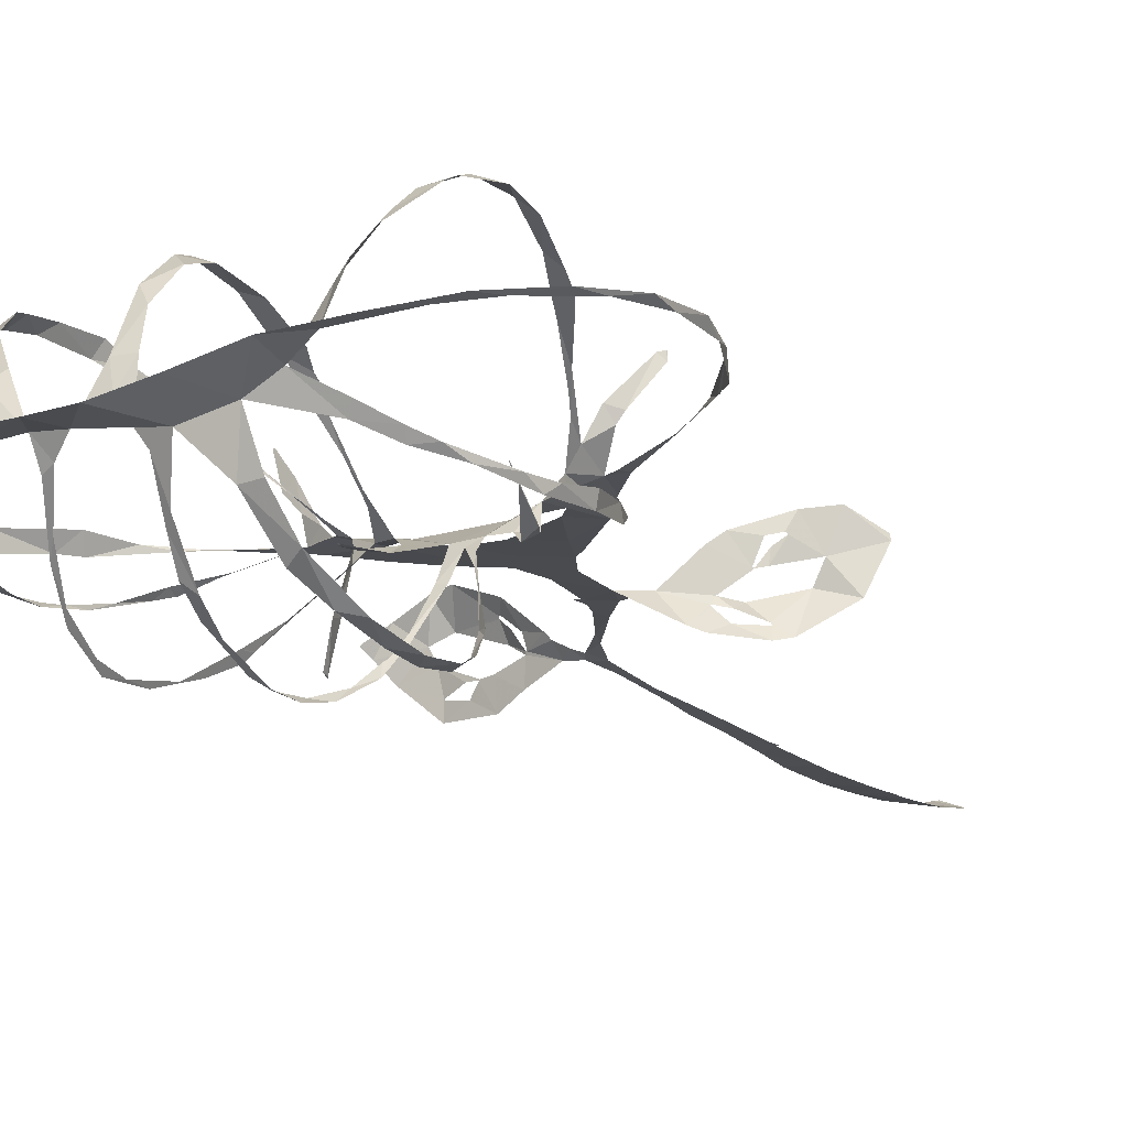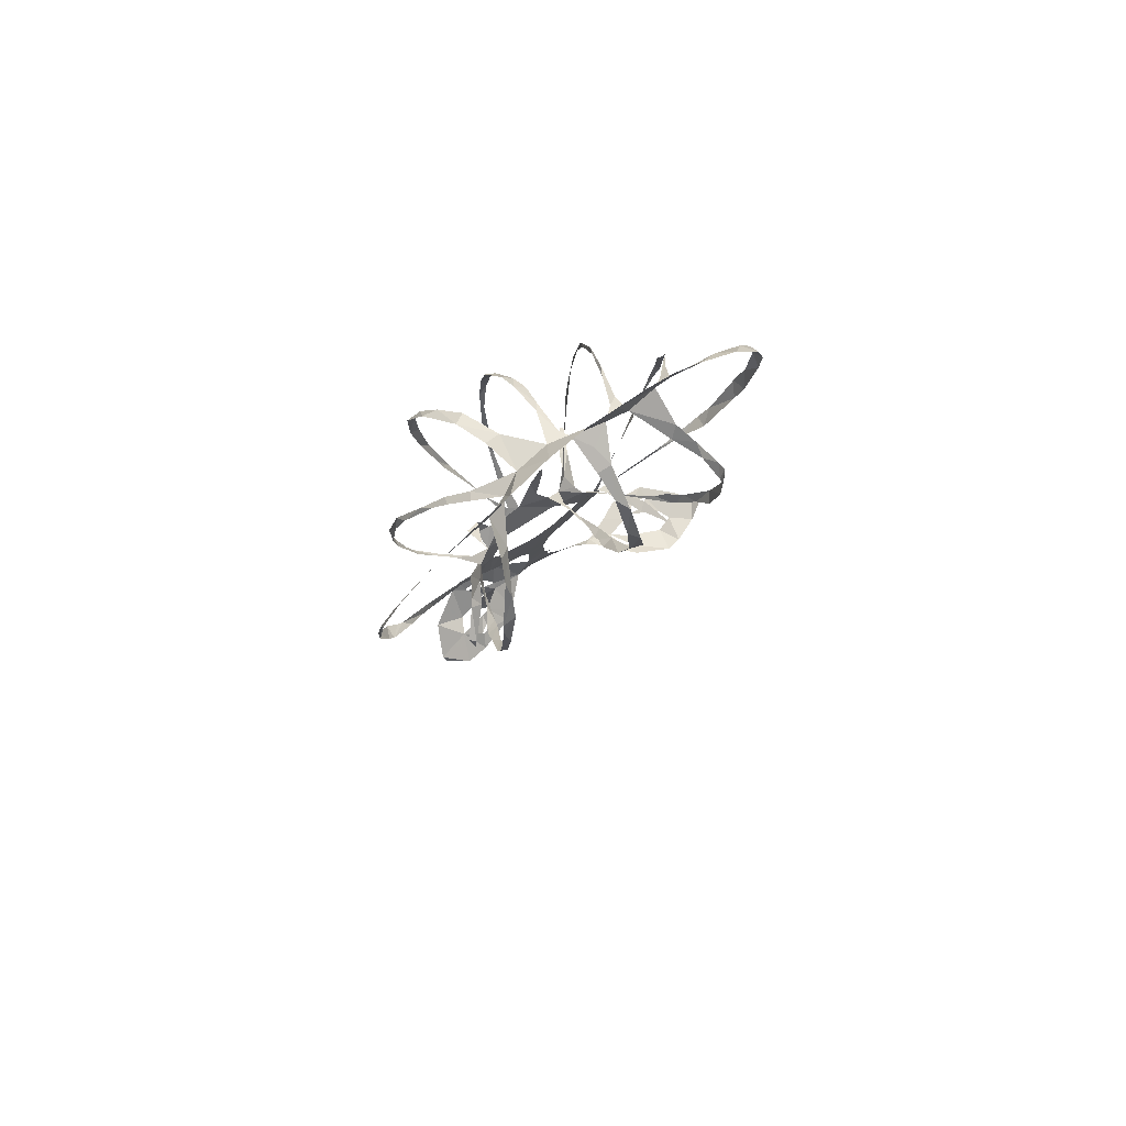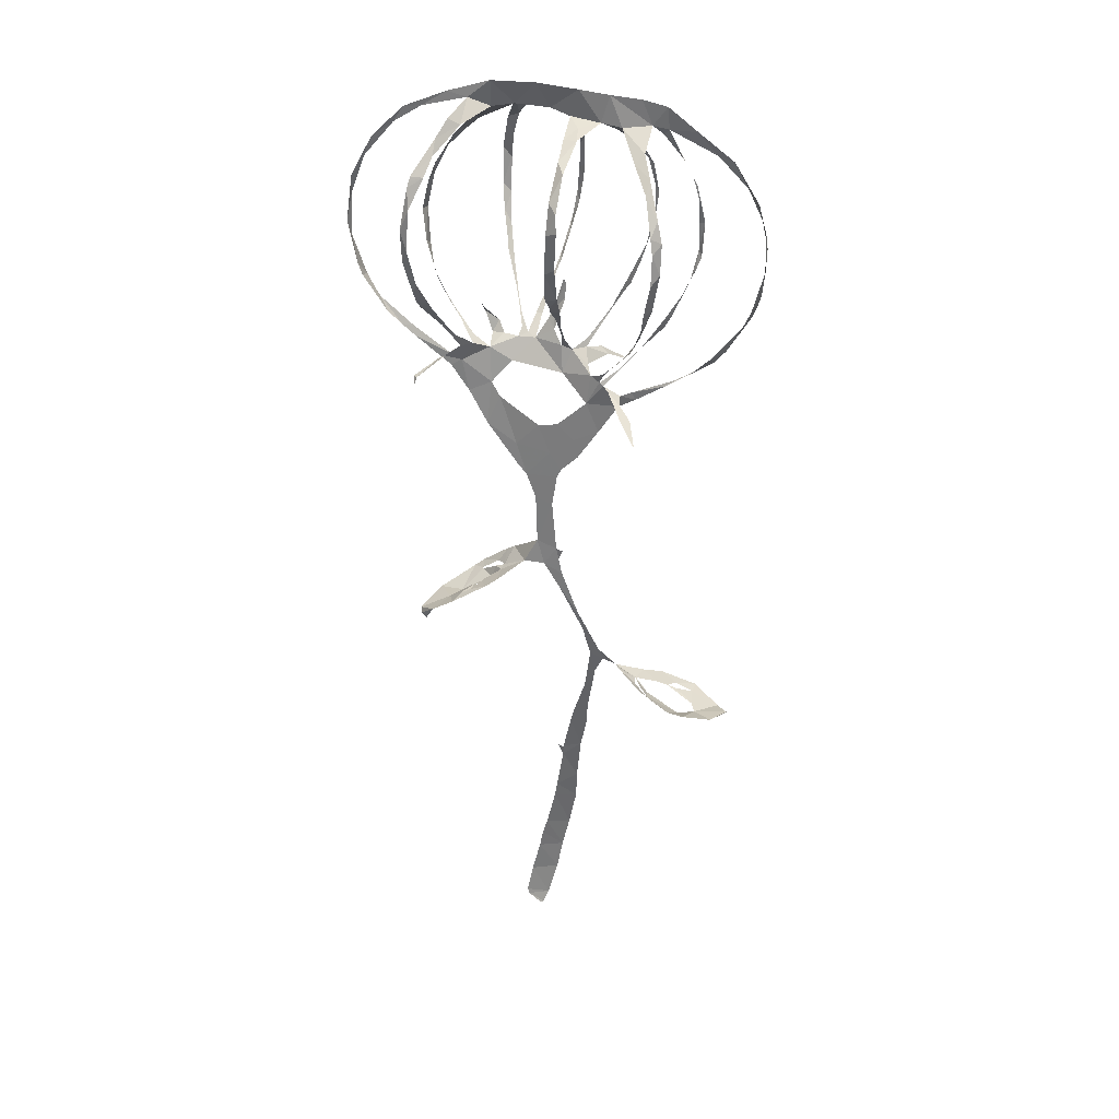
<metadata>
{"format":"obj","ext":"obj","renderer":"f3d","projection":"perspective","resolution":1024,"background":"white","views":[{"elev":-8.1,"azim":-158.6,"up":"+Z"},{"elev":78.1,"azim":-28.9,"up":"+Y"},{"elev":25.2,"azim":20.5,"up":"+Y"}]}
</metadata>
<code>
v -26.29 19.14 8.565
v -25.69 17.53 8.468
v -22.75 12.1 6.911
v -20.92 10.06 6.04
v -19.19 8.354 5.424
v -14.57 4.196 3.883
v -12.18 0.3537 3.085
v -9.749 -4.563 2.33
v -5.409 -10.89 1.313
v -4.287 -12.28 1.067
v -3.015 -15.97 0.6477
v -2.993 -23.05 0.1402
v -7.59 -25.82 -2.237
v -8.831 -26.55 -2.742
v -12.92 -29.26 -3.201
v -14.31 -30.31 -2.879
v -18.59 -33.26 0.1344
v -20.18 -35.07 4.495
v -19.89 -35.66 5.158
v -19.1 -36.23 5.149
v -18.99 -36.26 5.173
v -18.98 -36.25 5.217
v -17.04 -33.61 7.178
v -14.02 -32.07 6.766
v -9.371 -29.49 5.097
v -7.998 -28.68 4.014
v -4.933 -26.52 0.4801
v -2.036 -26.79 -0.1006
v 0.1824 -30.65 -0.7099
v 3.479 -37.43 -1.735
v 4.478 -41.81 -2.534
v 3.122 -48.17 -3.997
v 0.8864 -53.85 -5.372
v 0.1282 -56.17 -5.89
v -1.513 -61.83 -7.053
v -1.603 -62.15 -7.124
v -2.549 -61.85 -7.451
v -2.567 -61.86 -7.455
v -1.648 -63.4 -7.301
v -3.092 -69.85 -8.359
v -3.57 -72.19 -8.724
v -5.297 -78.2 -9.579
v -6.145 -80.7 -9.892
v -6.801 -83.5 -10.19
v -8.23 -88.57 -10.56
v -9.1 -92.84 -10.35
v -8.759 -93.52 -10.19
v -6.388 -94.32 -9.44
v -5.966 -93.97 -9.519
v -5.159 -92.02 -9.888
v -3.676 -86.69 -10.01
v -2.659 -81.93 -9.773
v -1.298 -76.94 -9.256
v 0.1738 -71.22 -8.336
v 0.5903 -66.84 -7.592
v 1.623 -60.36 -6.369
v 2.85 -56.02 -5.443
v 3.355 -52.23 -4.701
v 5.041 -45.06 -3.124
v 6.576 -42.27 -2.339
v 8.656 -42.83 -2.227
v 12.36 -44.03 -4.232
v 14.87 -44.75 -5.939
v 20.07 -46.15 -6.343
v 24.54 -47.26 -3.106
v 26.5 -46.91 -0.9798
v 27.24 -46.07 -0.03177
v 27.26 -45.99 0.1232
v 24.89 -47 1.984
v 21.31 -46.21 3.953
v 19.12 -45.57 4.597
v 14.21 -43.72 3.108
v 10.03 -42.34 0.02467
v 9.303 -42.15 -0.6668
v 7.493 -41.33 -1.488
v 6.027 -40.69 -1.976
v 5.934 -40.6 -1.98
v 2.843 -34.64 -1.321
v 0.6043 -28.26 -0.5754
v 0.1605 -25.82 -0.3615
v 0.8832 -24.42 -0.05048
v 0.8869 -24.31 0.003371
v 0.7638 -24.41 -0.096
v -0.1527 -24.16 -0.2188
v -0.6012 -16.83 0.2972
v 0.2266 -12.39 0.4979
v 0.8726 -11.15 0.5004
v 3.283 -8.979 0.3652
v 6.432 -4.582 0.2887
v 9.448 -0.3 0.3489
v 12 1.093 0.3947
v 16.35 3.708 0.5118
v 20.1 6.104 0.7432
v 22.94 8.735 1.55
v 27.22 13.65 1.216
v 28.41 16.04 1.33
v 30.05 21.81 1.022
v 30.02 26.78 1.288
v 28.94 30.74 1.299
v 25.41 36.14 1.297
v 20.32 39.68 1.299
v 16.22 42.75 1.663
v 12.72 43.51 1.949
v 8.423 43.86 2.406
v 4.202 44.37 2.88
v -1.328 45.12 4.125
v -7.151 45.34 5.821
v -12.9 43.76 6.998
v -18.8 41.52 8.21
v -23.31 37.2 8.991
v -26.3 31.73 9.393
v -27.3 25.32 9.26
v -13 5.019 3.604
v -14.32 6.431 6.625
v -14.93 6.215 7.612
v -17.2 4.563 10.91
v -16.78 3.423 11.87
v -16.74 3.469 11.91
v -16.46 4.595 11.6
v -13.65 6.993 8.023
v -12.44 7.73 5.296
v -13.46 12 9.402
v -14.98 15.29 12.7
v -15.02 15.37 12.77
v -23.91 14.05 6.566
v -19.54 9.764 5.131
v -14.19 5.633 3.848
v -9.37 6.821 1.883
v -9.861 8.291 -0.4065
v -10.96 11.27 -0.4787
v -9.834 13.52 3.469
v -9.76 13.5 3.44
v -10.14 12.75 2.123
v -9.143 9.896 -1.235
v -8.015 8.37 -0.277
v -5.917 8.091 -0.3806
v -5.793 9.263 -1.507
v -7.096 12.03 -3.721
v -7.942 13.76 -4.982
v -10.28 18.5 -7.738
v -18.42 15.39 -0.7485
v -15.55 12.2 0.6444
v -11.75 8.589 2.183
v -3.422 8.059 -0.753
v -1.776 10.84 -1.462
v -1.065 12.24 -1.777
v 0.3512 16.67 -1.74
v 0.5178 16.74 -1.68
v 0.5862 16.72 -1.685
v 0.7177 16.31 -1.796
v 0.6591 14.06 -1.733
v -0.6905 9.516 -0.8951
v 0.6488 7.636 -0.09987
v 1.834 9.997 2.76
v 2.531 13.76 6.999
v 2.422 15.44 8.915
v 2.398 15.47 8.962
v -2.977 16.63 -9.149
v -3.364 14.27 -7.243
v -3.57 10.67 -3.665
v 3.867 7.241 -1.741
v 4.945 6.464 -4.941
v 7.003 4.024 -8.516
v 7.211 3.604 -8.592
v 7.237 3.567 -8.575
v 7.3 3.535 -8.515
v 7.459 3.814 -8.221
v 6.052 5.453 -4.81
v 4.626 5.305 -0.1742
v 5.354 3.939 0.6729
v 7.016 4.476 1.832
v 8.316 5.445 3.028
v 10.68 7.699 5.41
v 13.89 10.92 8.905
v 7.423 14.15 -7.939
v 5.848 11.3 -5.231
v 7.384 2.722 1.059
v 8.47 2.148 1.955
v 11.56 -0.3694 5.77
v 14.21 -2.599 8.357
v 14.3 -2.626 8.356
v 14.4 -2.656 8.29
v 12.61 -0.4894 4.77
v 10.47 0.9832 3.064
v 9.778 1.434 0.6383
v 11.41 2.125 0.5354
v 17.7 4.686 0.3194
v 23.02 7.801 -0.1886
v 23.11 7.883 -0.1994
v 14.61 10.72 -3.558
v 12.59 8.645 -2.149
v 9.931 5.669 -0.5656
v -12.57 -30.09 -1.885
v -12.46 -30.13 -1.74
v -10.14 -28.86 -0.7816
v -8.564 -28.22 -0.4722
v -8.659 -28.18 -0.656
v -10.06 -28.44 -1.927
v -12.62 -30.03 -2.002
v -13.38 -31.3 4.927
v -13.26 -31.23 5.01
v -11.92 -30.54 4.713
v -11.11 -30.12 2.351
v -11.22 -30.18 2.342
v -11.31 -30.23 2.363
v -12.28 -31 3.938
v -13.49 -31.37 4.83
v 14.9 -45.11 1.807
v 14.78 -44.99 1.863
v 12.52 -43.92 0.3374
v 12.07 -43.97 -1.218
v 12.22 -44.05 -1.207
v 13.65 -44.5 0.6172
v 14.93 -45.22 1.589
v 20.13 -46.43 -4.411
v 17.96 -45.68 -3.225
v 16.79 -45.33 -3.148
v 16.69 -45.29 -3.255
v 17.59 -45.58 -4.662
v 19.99 -46.38 -4.49
v -9.071 1.694 2.214
v -7.865 -0.4398 2.014
v -2.316 -4.359 1.3
v 0.4752 -3.968 1.017
v 4.709 -0.3488 0.6878
v 1.046 3.707 0.4021
v -6.336 4.887 1.107
v -15.24 16.16 13.41
v -15.28 17.8 14.51
v -15.59 22.82 16.89
v -15.4 27.31 17.79
v -14.48 32.99 17.14
v -14.34 33.79 16.83
v -14.23 34.39 16.58
v -11.98 38.87 13.2
v -11.19 41.04 10.86
v -10.22 43 6.386
v -16.38 41.67 7.565
v -20.24 39.37 8.236
v -24.51 34.53 8.833
v -26.69 29.04 8.767
v -27.2 23.06 8.124
v -25.81 17.22 6.659
v -24.53 15.06 6.672
v -7.493 41.67 4.712
v -9.83 40.07 9.796
v -11.88 36.74 14.53
v -12.45 34.33 16.27
v -14.09 30.16 17.88
v -14.59 24.54 17.68
v -14.41 19.37 15.34
v -13.77 16.24 13.06
v -13.61 15.01 12.04
v -12.87 11.07 8.148
v -12.49 9.717 6.7
v -11.28 7.621 3.473
v -13.9 10.58 1.69
v -15.99 12.92 0.8629
v -18.05 16.19 0.2973
v -19.92 20.48 -0.7752
v -20.35 25.16 -0.6343
v -19.48 29.03 -0.8922
v -18.23 31.79 -0.5741
v -14.9 36.24 0.7147
v -13.28 37.82 1.543
v -10.83 39.79 2.954
v -10.52 19.32 -8.328
v -11.72 23.36 -10.09
v -12.29 27.09 -11.01
v -12.25 32.28 -11.11
v -10.8 37.01 -9.388
v -8.13 40.58 -5.649
v -6.371 41.86 -1.716
v -4.826 41.87 2.899
v -10.39 39.31 1.79
v -13.11 37.24 0.4706
v -16.11 34.52 -0.385
v -18.83 30.24 -1.736
v -20.13 25.2 -2.038
v -19.89 19.86 -2.089
v -18.98 16.69 -1.112
v -18.49 15.54 -0.8152
v -0.2434 41.4 1.685
v -4.417 41.5 -1.975
v -6.761 39.73 -6.68
v -8.928 37.74 -9.016
v -10.51 34.31 -10.81
v -11.12 30.74 -11.57
v -11.09 25.72 -11.31
v -10.62 21.64 -9.966
v -9.373 17.36 -7.767
v -7.362 12.74 -4.388
v -6.273 10.69 -2.746
v -4.74 8.639 -1.144
v -4.458 10.8 -3.798
v -3.671 14.8 -7.932
v -3.112 18.05 -10.52
v -2.184 22.85 -12.47
v -1.606 26.54 -12.87
v -1.176 29.88 -12.38
v -0.07992 34.18 -9.835
v 0.3313 36.48 -7.532
v 0.8499 39.39 -2.844
v 2.427 15.49 8.967
v 2.572 16.16 9.544
v 2.394 17.64 10.85
v 3.19 21.98 13.23
v 3.856 27.66 14.39
v 3.977 31.83 13.52
v 4.035 36.41 10.16
v 3.528 38.48 6.845
v 2.715 40.56 1.971
v 1.755 40.36 0.5807
v 1.47 38.67 -3.856
v 1.454 37 -6.641
v 0.8929 35.21 -8.834
v -0.09008 30.69 -11.67
v -0.5095 28.41 -12.27
v -1.205 24.91 -12.41
v -2.214 20.63 -11.38
v -2.761 17.22 -9.477
v 7.15 40.04 2.248
v 5.422 38.57 6.709
v 5.258 35.21 11.7
v 5.281 30.57 14.48
v 5.51 28.15 14.93
v 4.796 22.86 13.66
v 3.941 17.81 10.41
v 3.502 15.19 8.047
v 2.448 11.86 4.796
v 1.903 9.13 1.794
v 2.28 7.125 -0.2699
v 3.854 8.37 -2.191
v 6.155 12.11 -5.761
v 7.749 15.8 -8.007
v 9.652 20.38 -10.47
v 10.74 25.55 -10.84
v 10.98 29.03 -9.934
v 10.8 33.35 -7.357
v 9.969 36.68 -3.526
v 8.719 39 0.4952
v 13.93 10.98 8.954
v 14.23 11.43 9.233
v 15.97 14.7 10.95
v 16.82 17.56 12.5
v 17.84 21.79 12.83
v 17.92 25.89 12.61
v 17.53 28.04 12.28
v 16.06 32.91 9.963
v 13.41 36.28 6.961
v 10.11 39.64 2.3
v 9.743 38.65 -0.1696
v 10.61 35.81 -5.023
v 11.19 32.48 -8.48
v 11.22 27.86 -10.92
v 10.44 23 -11.19
v 9.038 18.04 -10.03
v 7.949 14.93 -8.816
v 7.478 14.25 -8.045
v 14.08 40.08 1.483
v 14.52 37.39 5.898
v 16.06 34.72 8.352
v 18.02 30.04 10.83
v 18.81 27.21 11.37
v 18.78 23.14 11.82
v 17.59 18 11.1
v 15.28 13.32 9.155
v 13.65 11.11 7.492
v 12.56 9.648 6.831
v 8.97 6.029 3.564
v 7.664 4.547 2.154
v 6.805 3.174 1.035
v 9.103 4.912 -0.09321
v 12.03 8.095 -1.813
v 14.8 12.06 -3.168
v 16.89 15.44 -4.547
v 18.54 18.95 -5.027
v 19.37 20.86 -5.055
v 19.77 25.93 -4.962
v 18.88 31.16 -3.835
v 17.5 34.9 -2.149
v 15.32 38.84 0.4861
v 23.2 7.972 -0.1969
v 24.66 9.561 -0.1112
v 28.1 14.85 -0.6469
v 28.76 16.45 -0.6292
v 29.29 18.04 -0.4023
v 29.82 24.44 -0.4542
v 28.96 28.27 -0.4332
v 27.01 32.41 -0.05064
v 22.88 36.53 0.335
v 16.29 39.66 1.139
v 17.16 36.23 -1.192
v 18.45 32.32 -3.271
v 19.1 28.95 -4.278
v 18.79 25.7 -5.156
v 18.84 21.88 -5.483
v 17.78 17.36 -5.205
v 15.67 12.54 -4.087
v 14.79 10.93 -3.669
v -8.803 -28.76 0.2264
v -10.42 -30.53 -0.1305
v -14.84 -32.79 0.9672
v -15.83 -32.95 3.292
v -12.17 -30.72 2.469
v -11.29 -30.21 2.291
v 12.23 -44.07 -1.49
v 15.29 -44.89 -2.811
v 16.63 -45.29 -3.07
v 20.91 -46.92 -1.668
v 21.84 -47.27 -0.06244
v 19.59 -47.39 0.993
v 14.3 -45.69 -0.4528
v -24.3 14.61 6.608
v -10.31 18.58 -7.791
v -18.47 15.48 -0.8102
v -2.878 16.79 -9.22
v 13.92 10.94 8.948
v 7.457 14.21 -8.005
v 14.75 10.84 -3.658
v -5.604 -7.518 1.498
v 4.586 39.55 4.227
v 2.784 -6.286 0.5764
v -0.7473 -8.568 0.8738
f 108 109 238
f 237 107 108
f 108 238 237
f 237 236 246
f 239 109 110
f 111 240 110
f 238 109 239
f 235 246 236
f 110 240 239
f 107 237 245
f 245 237 246
f 107 245 274
f 245 266 275
f 247 246 235
f 275 266 265
f 248 247 234
f 233 248 234
f 235 234 247
f 240 111 241
f 265 264 276
f 264 263 277
f 111 112 241
f 241 112 242
f 231 249 232
f 1 242 112
f 2 125 244
f 1 2 243
f 244 243 2
f 1 243 242
f 231 230 250
f 231 250 249
f 263 262 278
f 262 279 278
f 248 233 232
f 230 251 250
f 229 251 230
f 229 228 252
f 228 123 252
f 119 118 116
f 117 116 118
f 124 123 228
f 252 251 229
f 260 281 280
f 261 260 279
f 232 249 248
f 106 107 274
f 274 245 275
f 274 273 284
f 283 106 274
f 274 284 283
f 272 285 284
f 264 277 276
f 265 276 275
f 271 286 272
f 272 286 285
f 273 272 284
f 312 105 283
f 313 312 283
f 283 303 313
f 422 322 312
f 314 313 303
f 314 303 302
f 301 316 302
f 314 302 315
f 310 323 311
f 324 310 309
f 315 302 316
f 262 261 279
f 271 270 287
f 270 269 288
f 287 286 271
f 281 260 259
f 279 260 280
f 282 281 259
f 141 282 259
f 282 141 416
f 267 140 291
f 290 268 267
f 133 131 130
f 131 133 132
f 269 268 289
f 277 263 278
f 288 287 270
f 317 301 300
f 301 317 316
f 317 300 318
f 291 290 267
f 290 289 268
f 298 319 299
f 297 320 298
f 289 288 269
f 105 322 104
f 105 106 283
f 4 125 3
f 119 116 115
f 3 125 2
f 253 252 123
f 119 115 120
f 253 123 122
f 5 6 127
f 4 5 126
f 127 126 5
f 115 114 120
f 254 122 255
f 114 121 120
f 125 4 126
f 121 255 122
f 122 254 253
f 142 258 257
f 258 141 259
f 143 142 257
f 121 256 255
f 114 113 121
f 143 257 256
f 128 143 256
f 130 129 134
f 7 113 6
f 6 113 127
f 221 113 7
f 8 221 7
f 256 121 113
f 128 256 113
f 198 14 15
f 244 125 414
f 321 158 417
f 140 267 415
f 174 342 418
f 15 16 199
f 199 16 193
f 193 16 403
f 403 16 17
f 194 403 402
f 22 20 21
f 22 23 19
f 22 19 20
f 36 38 39
f 37 38 36
f 23 404 18
f 221 227 128
f 8 222 221
f 402 195 194
f 198 15 199
f 128 113 221
f 128 135 129
f 193 403 194
f 406 405 205
f 401 406 204
f 405 207 206
f 18 404 17
f 17 404 403
f 39 35 36
f 56 35 39
f 23 18 19
f 35 56 34
f 55 39 40
f 54 40 41
f 33 57 58
f 291 140 139
f 142 141 258
f 291 139 292
f 130 134 133
f 292 139 138
f 134 129 135
f 138 137 293
f 136 128 227
f 144 294 136
f 136 135 128
f 144 136 227
f 136 294 137
f 297 296 158
f 295 159 296
f 159 295 160
f 227 226 144
f 294 160 295
f 294 293 137
f 294 144 160
f 144 152 145
f 152 146 145
f 293 292 138
f 296 159 158
f 13 14 197
f 14 198 197
f 401 196 195
f 203 401 204
f 26 401 203
f 405 206 205
f 195 402 401
f 27 13 196
f 197 196 13
f 24 201 200
f 24 200 404
f 404 200 207
f 404 207 405
f 202 201 25
f 33 58 32
f 42 53 41
f 42 43 52
f 52 43 44
f 205 204 406
f 27 196 401
f 404 23 24
f 202 25 203
f 25 201 24
f 57 33 34
f 56 57 34
f 55 56 39
f 54 55 40
f 45 46 50
f 51 44 45
f 32 59 31
f 400 190 420
f 300 299 318
f 105 312 322
f 311 323 422
f 323 310 324
f 351 322 341
f 352 341 340
f 309 325 324
f 325 309 308
f 326 325 308
f 354 339 338
f 353 340 339
f 322 351 104
f 352 351 341
f 351 350 361
f 340 353 352
f 362 350 349
f 355 354 338
f 353 339 354
f 364 348 347
f 349 348 363
f 308 307 327
f 328 327 307
f 308 327 326
f 147 146 150
f 320 297 321
f 321 297 158
f 319 298 320
f 328 305 329
f 329 305 156
f 304 156 305
f 157 156 304
f 150 149 147
f 306 305 328
f 149 148 147
f 328 307 306
f 355 337 356
f 337 336 356
f 346 345 366
f 357 356 336
f 357 336 335
f 358 335 359
f 335 334 175
f 175 359 335
f 359 175 419
f 342 174 343
f 343 368 367
f 367 344 343
f 164 167 166
f 166 165 164
f 344 366 345
f 335 358 357
f 346 365 347
f 337 355 338
f 167 164 163
f 360 103 104
f 351 360 104
f 360 351 361
f 392 360 382
f 392 382 393
f 103 360 102
f 381 393 382
f 350 362 361
f 349 363 362
f 381 380 394
f 380 379 395
f 392 101 102
f 391 101 392
f 360 392 102
f 390 100 391
f 380 395 394
f 393 381 394
f 390 389 99
f 99 389 98
f 390 99 100
f 101 391 100
f 348 364 363
f 397 379 378
f 347 365 364
f 397 396 379
f 395 379 396
f 377 397 378
f 344 367 366
f 398 377 376
f 375 400 399
f 375 399 376
f 174 368 343
f 346 366 365
f 387 97 388
f 387 96 97
f 388 97 98
f 98 389 388
f 386 96 387
f 386 385 96
f 96 385 95
f 400 375 190
f 398 376 399
f 188 383 189
f 182 181 180
f 383 94 384
f 188 94 383
f 179 183 182
f 94 95 384
f 95 385 384
f 377 398 397
f 329 156 155
f 152 151 146
f 330 155 154
f 155 330 329
f 154 331 330
f 152 144 153
f 12 85 11
f 331 154 153
f 332 331 153
f 153 226 332
f 144 226 153
f 151 150 146
f 161 176 333
f 176 175 334
f 161 333 332
f 176 334 333
f 169 161 332
f 170 332 226
f 169 168 161
f 86 10 11
f 84 85 12
f 225 170 226
f 167 163 168
f 28 84 12
f 203 25 26
f 401 26 27
f 77 31 60
f 32 58 59
f 77 30 31
f 60 31 59
f 29 30 78
f 12 27 28
f 46 47 50
f 54 41 53
f 63 408 62
f 64 215 220
f 53 42 52
f 78 30 77
f 76 60 75
f 61 407 211
f 212 407 413
f 407 212 211
f 62 408 407
f 61 211 74
f 61 62 407
f 75 60 61
f 60 76 77
f 61 74 75
f 63 218 408
f 29 78 79
f 52 44 51
f 45 50 51
f 64 65 215
f 410 215 65
f 218 63 219
f 219 63 64
f 411 65 66
f 216 215 410
f 48 49 47
f 50 47 49
f 219 64 220
f 217 216 410
f 29 79 28
f 13 27 12
f 369 174 173
f 375 374 191
f 370 369 173
f 172 370 173
f 172 171 371
f 161 168 162
f 371 370 172
f 192 191 374
f 192 373 177
f 190 375 191
f 93 188 187
f 93 94 188
f 184 179 178
f 183 179 184
f 92 187 186
f 91 92 186
f 92 93 187
f 192 374 373
f 174 369 368
f 80 84 28
f 74 211 73
f 79 80 28
f 210 72 73
f 169 332 170
f 170 225 372
f 372 171 170
f 372 225 177
f 373 372 177
f 80 81 83
f 84 80 83
f 82 83 81
f 371 171 372
f 217 410 409
f 218 217 409
f 409 408 218
f 210 73 211
f 212 413 213
f 210 209 72
f 70 412 411
f 177 185 178
f 185 225 90
f 185 177 225
f 184 178 185
f 91 185 90
f 423 88 89
f 89 90 225
f 209 208 72
f 208 214 412
f 412 214 413
f 69 411 66
f 71 208 412
f 413 214 213
f 66 68 69
f 68 66 67
f 410 65 411
f 70 411 69
f 412 70 71
f 208 71 72
f 91 186 185
f 168 163 162
f 182 180 179
f 318 299 319
f 421 8 9
f 421 223 222
f 421 222 8
f 9 10 421
f 223 421 424
f 421 10 424
f 424 224 223
f 89 225 423
f 424 86 87
f 86 11 85
f 311 422 312
f 422 323 322
f 87 423 424
f 424 10 86
f 88 423 87
f 423 225 224
f 224 424 423

</code>
